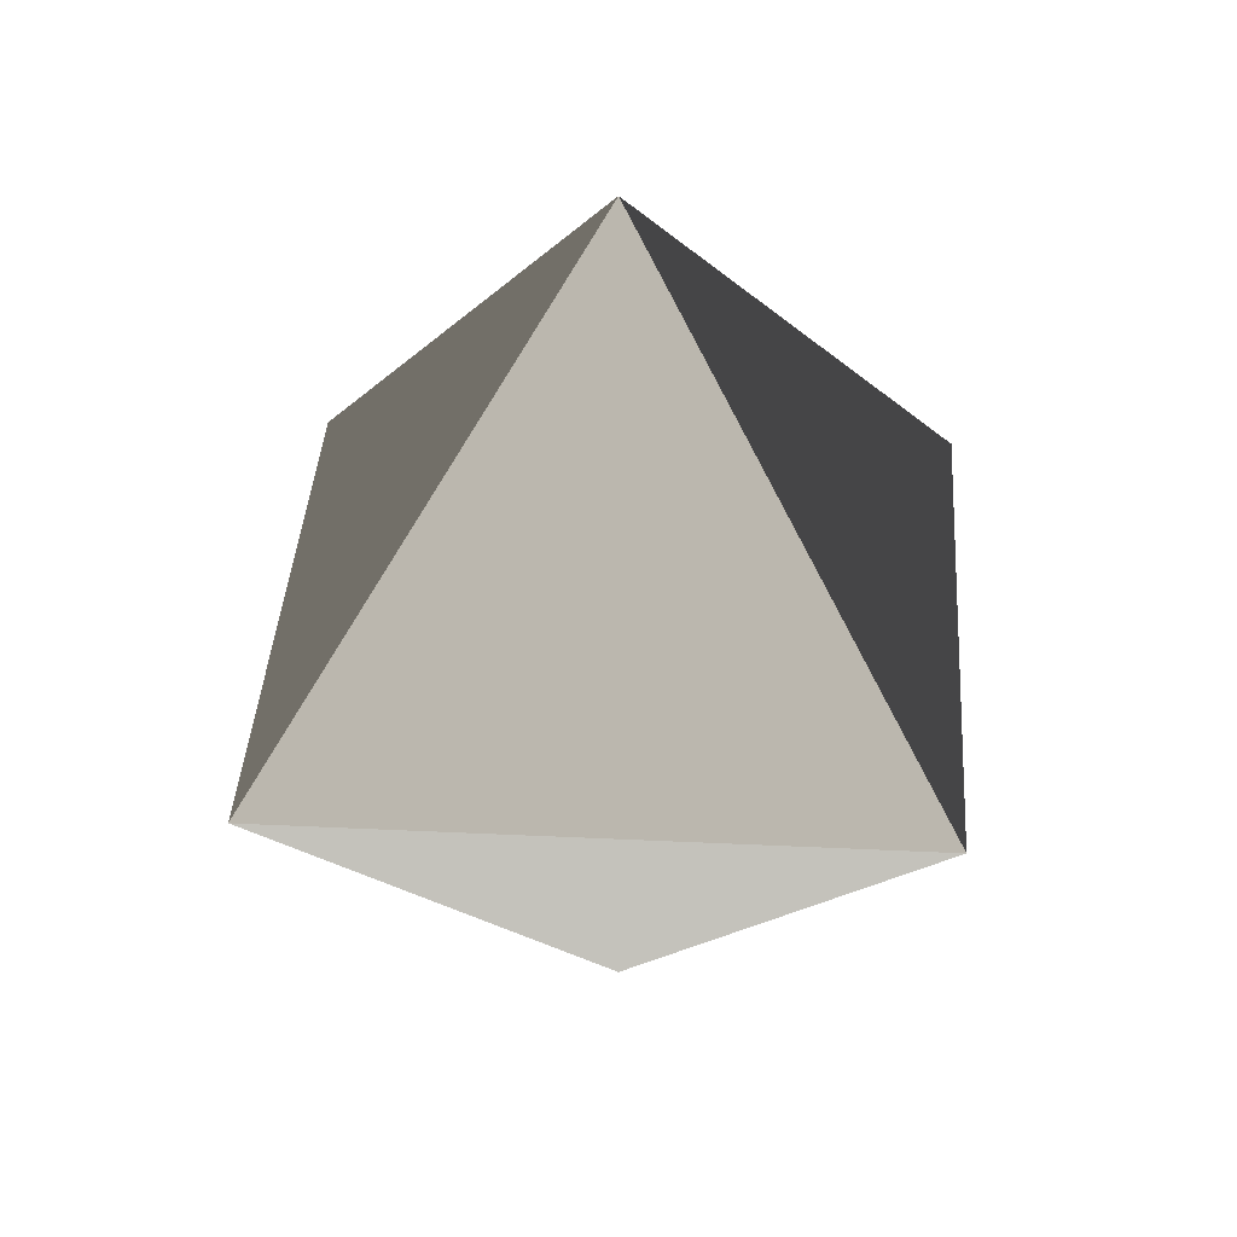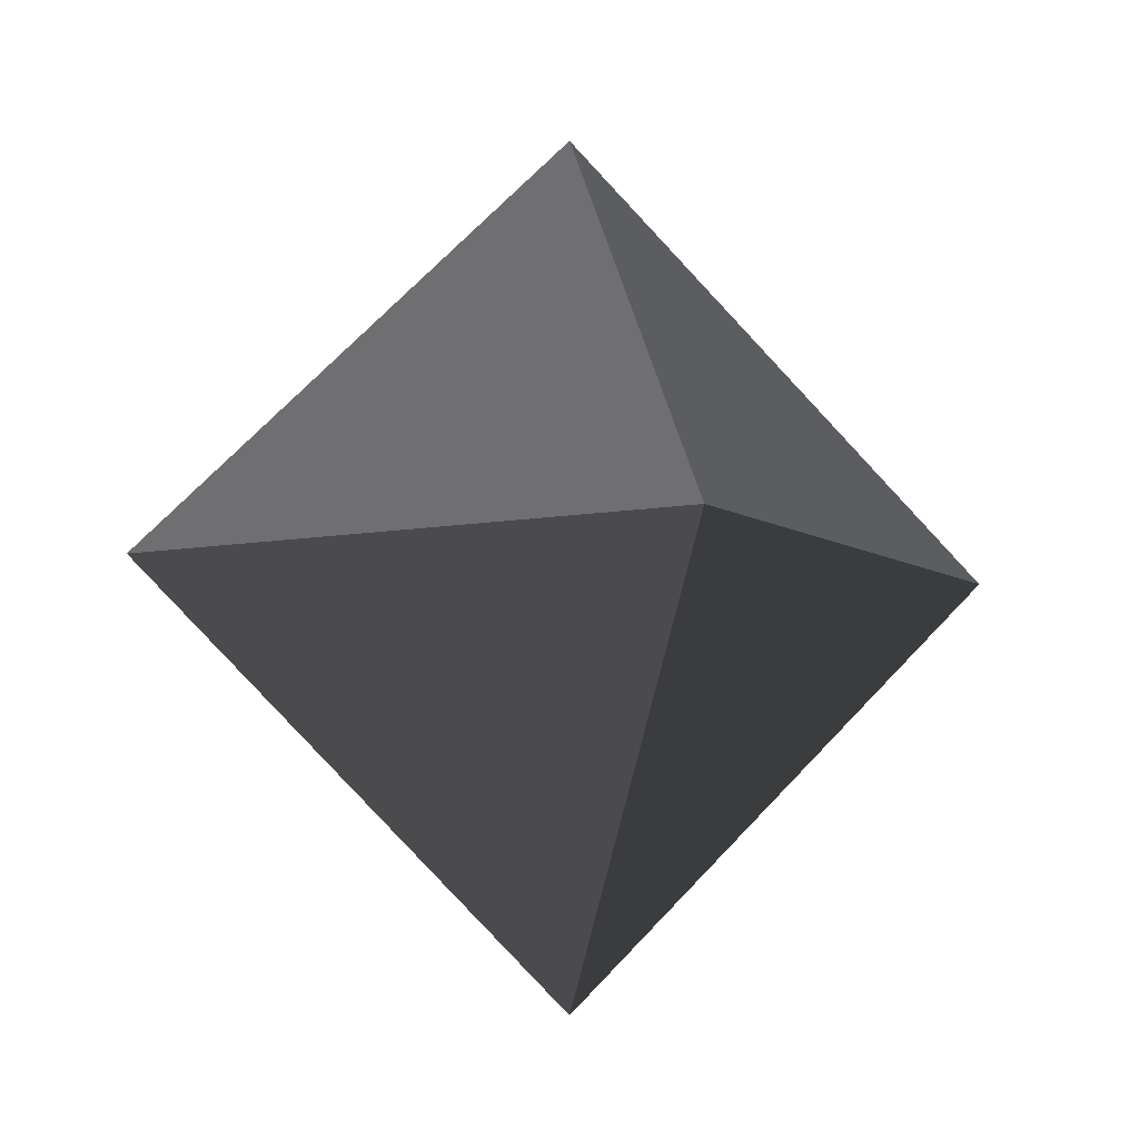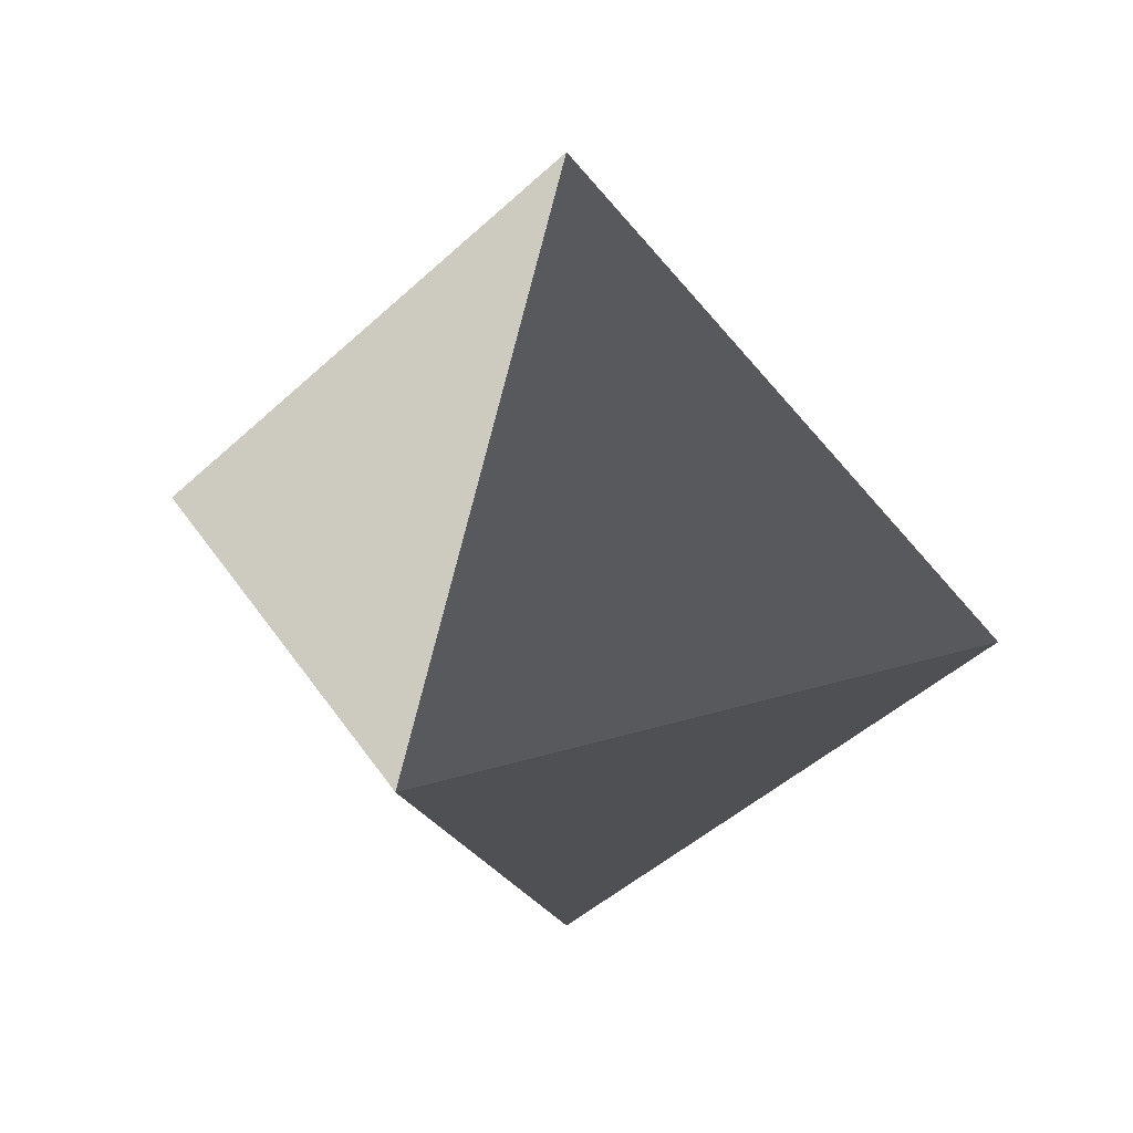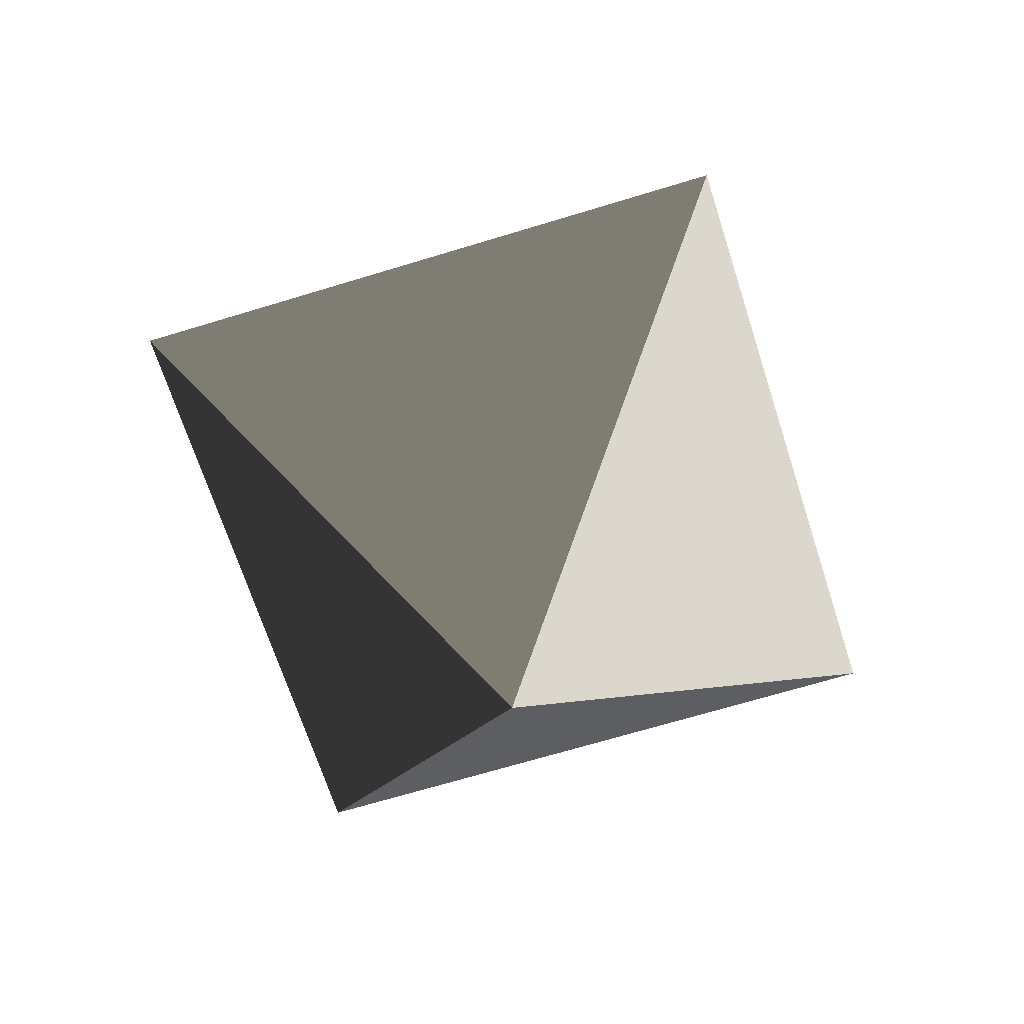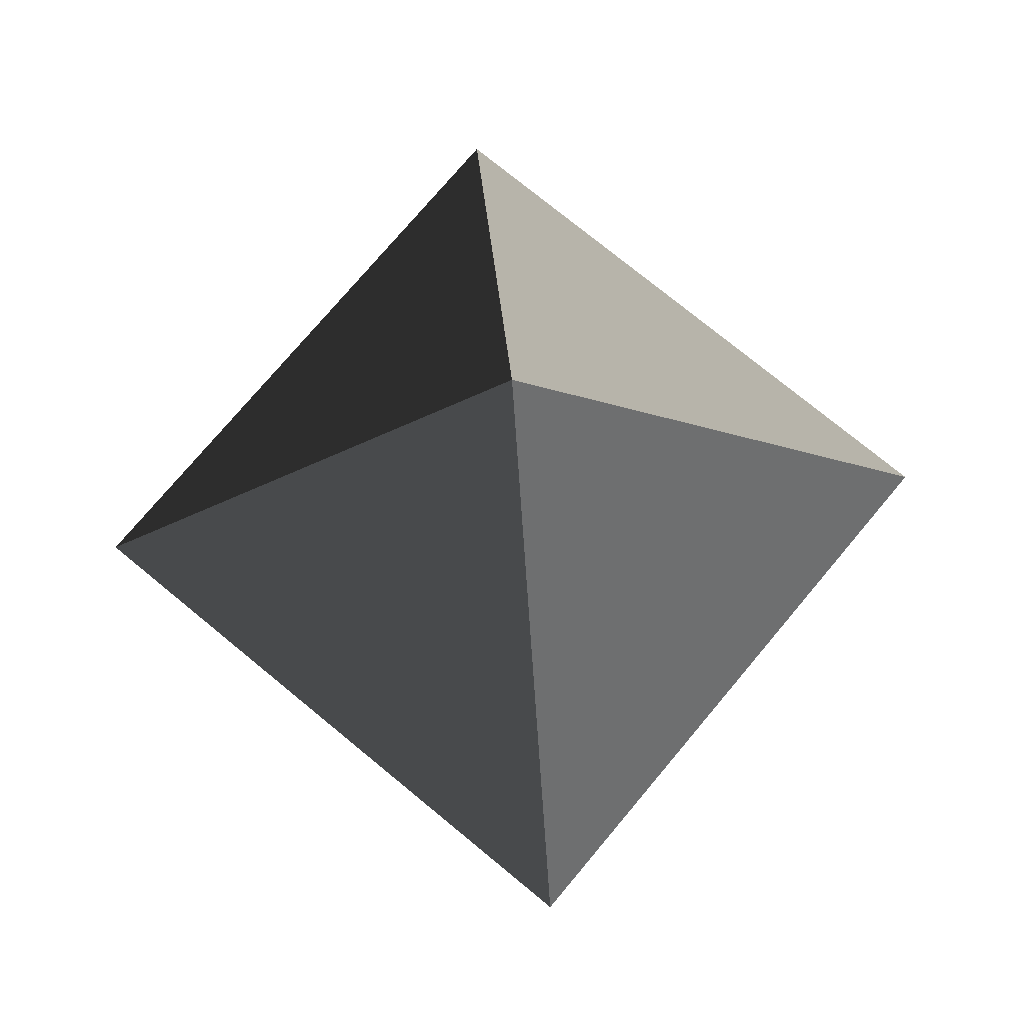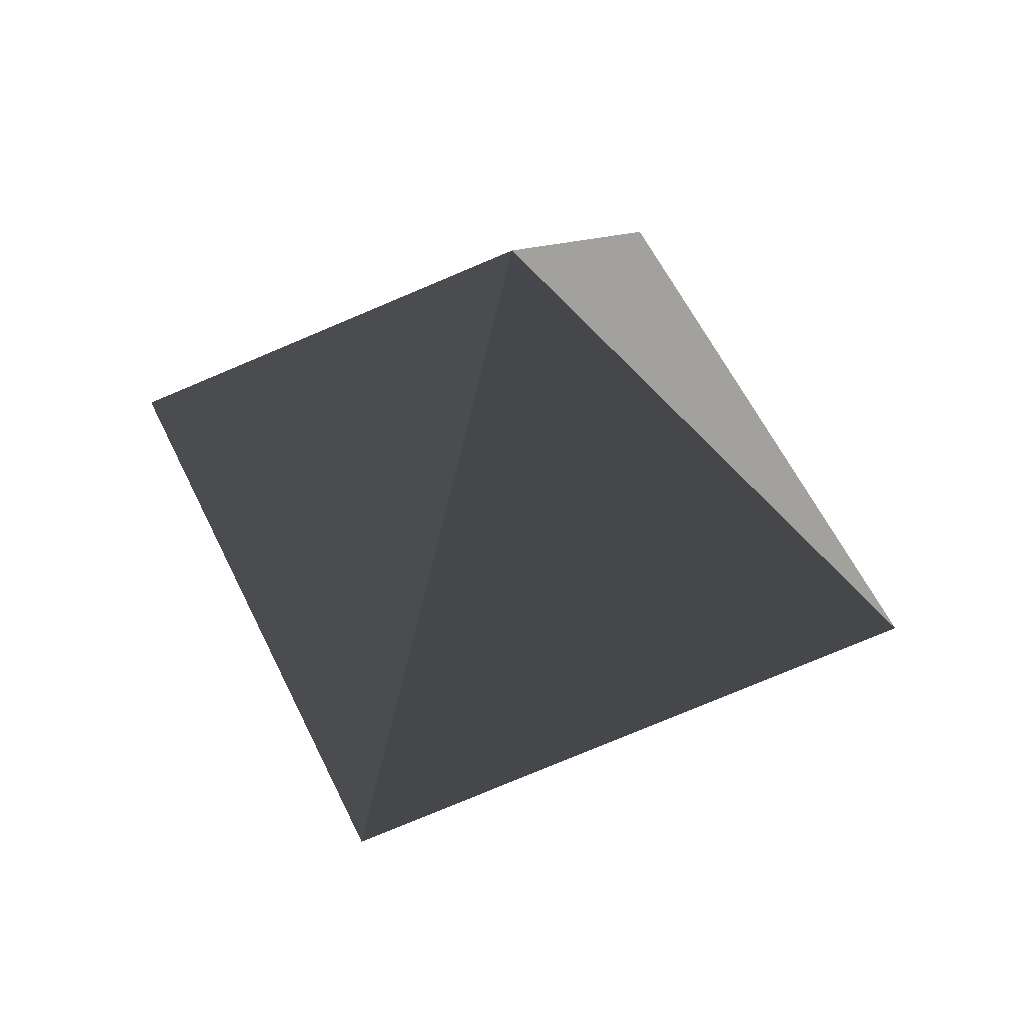
<metadata>
{"format":"obj","ext":"obj","renderer":"f3d","projection":"perspective","resolution":1024,"background":"white","views":[{"elev":36.5,"azim":-131.4,"up":"+Y"},{"elev":-7.6,"azim":-15.2,"up":"+Y"},{"elev":28.7,"azim":-70.0,"up":"+Z"},{"elev":-64.7,"azim":-117.6,"up":"+Z"},{"elev":73.4,"azim":84.7,"up":"+Y"},{"elev":54.6,"azim":20.4,"up":"+Y"}]}
</metadata>
<code>
v  -19.68 0 0
v  0 0 19.68
v  0 19.68 0
v  0 -19.68 0
v  0 0 19.68
v  -19.68 0 0
v  0 0 -19.68
v  0 0 19.68
v  -19.68 0 0
v  0 0 19.68
v  0 0 -19.68
v  19.68 0 0
v  0 19.68 0
v  0 0 19.68
v  19.68 0 0
v  0 0 -19.68
v  -19.68 0 0
v  0 19.68 0
v  0 0 -19.68
v  0 -19.68 0
v  -19.68 0 0
v  19.68 0 0
v  0 0 19.68
v  0 -19.68 0
v  0 0 -19.68
v  0 19.68 0
v  19.68 0 0
v  0 0 -19.68
v  19.68 0 0
v  0 -19.68 0
g SketchUp
f 1 2 3
f 4 5 6
f 7 8 9
f 10 11 12
f 13 14 15
f 16 17 18
f 19 20 21
f 22 23 24
f 25 26 27
f 28 29 30

</code>
